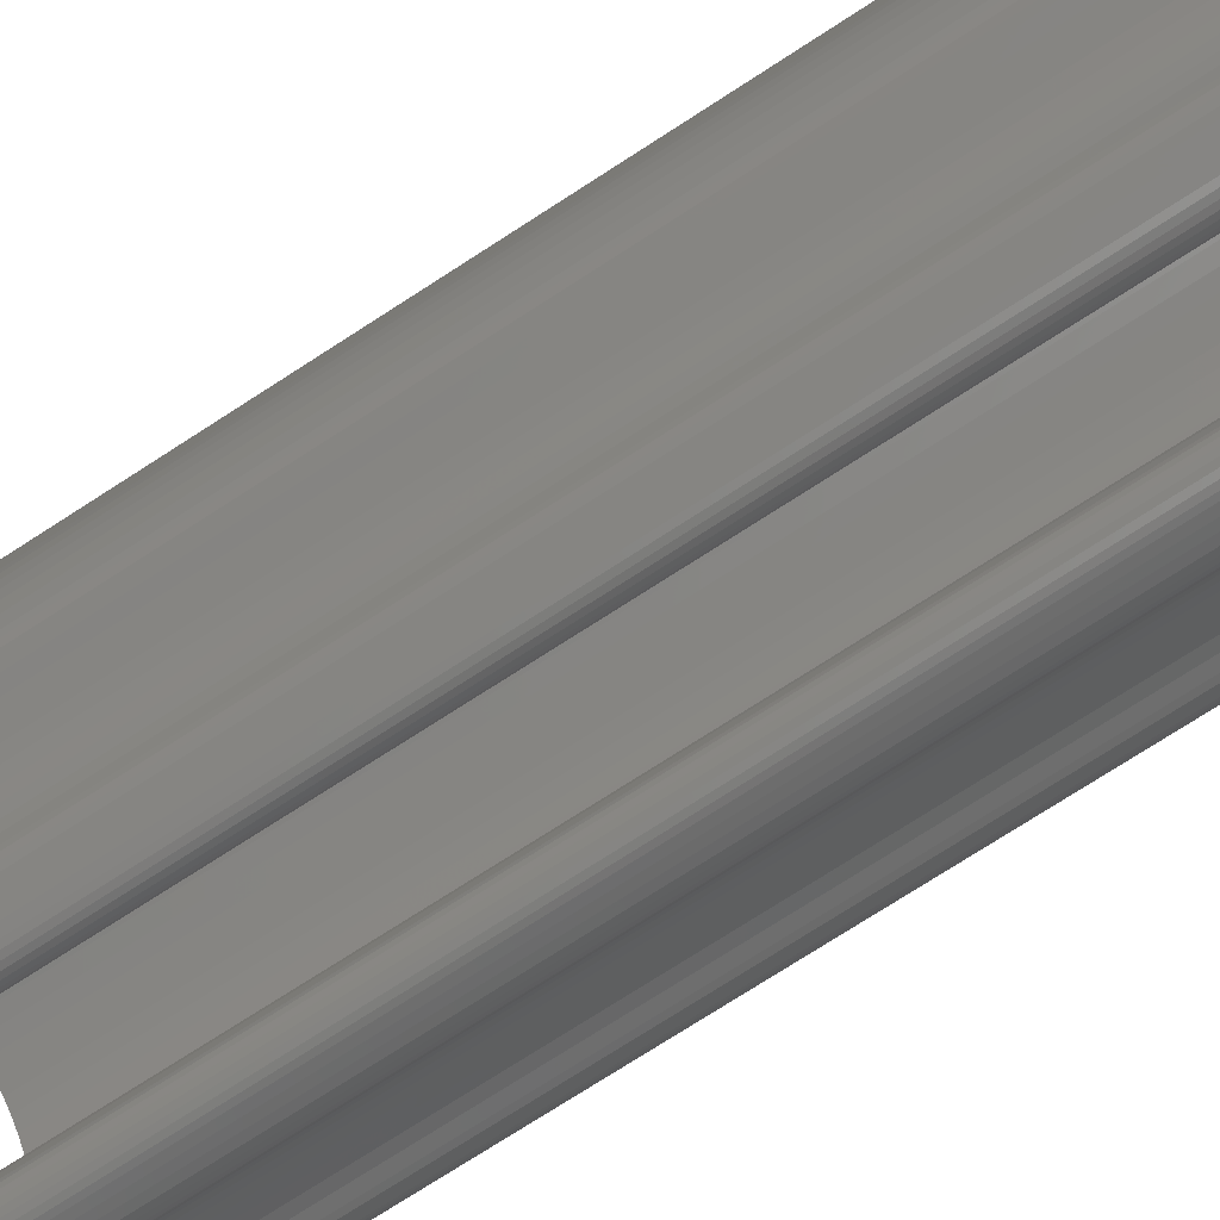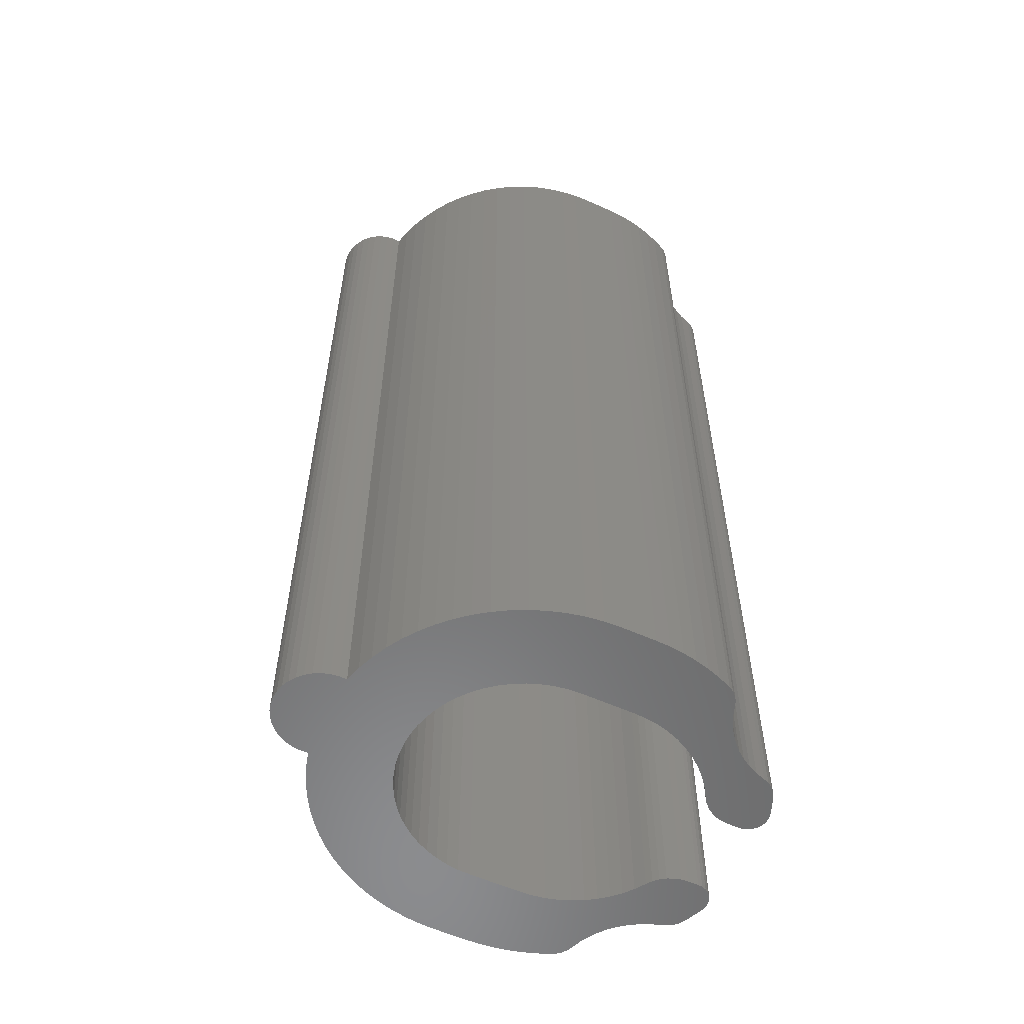
<metadata>
{"format":"stl","ext":"stl","renderer":"f3d","projection":"perspective","resolution":1024,"background":"white","views":[{"elev":-77.2,"azim":-57.4,"up":"+Y"},{"elev":-57.3,"azim":-115.1,"up":"+Z"}]}
</metadata>
<code>
# stl→obj: 376 verts, 748 faces
v -0.9 0 6.9
v -0.9 0 0
v -0.9 0.4 6.9
v -0.9 0.4 0
v -0.8951 -0.09408 0
v -0.8951 -0.09408 6.9
v -0.8803 -0.1871 6.9
v -0.8803 -0.1871 0
v -0.856 -0.2781 6.9
v -0.856 -0.2781 0
v -0.8222 -0.3661 6.9
v -0.8222 -0.3661 0
v -0.7794 -0.45 6.9
v -0.7794 -0.45 0
v -0.7281 -0.529 6.9
v -0.7281 -0.529 0
v -0.6688 -0.6022 6.9
v -0.6688 -0.6022 0
v -0.6022 -0.6688 6.9
v -0.6022 -0.6688 0
v -0.529 -0.7281 6.9
v -0.529 -0.7281 0
v -0.45 -0.7794 6.9
v -0.45 -0.7794 0
v -0.4072 -0.8094 6.9
v -0.4072 -0.8094 0
v -0.3702 -0.8464 6.9
v -0.3702 -0.8464 0
v -0.3402 -0.8892 6.9
v -0.3402 -0.8892 0
v -0.3181 -0.9366 6.9
v -0.3181 -0.9366 0
v -0.3046 -0.9871 6.9
v -0.3046 -0.9871 0
v -0.3 -1.039 0
v -0.3 -1.039 6.9
v -0.3 -1.123 6.9
v -0.3 -1.123 0
v -0.3043 -1.158 6.9
v -0.3043 -1.158 0
v -0.3168 -1.192 6.9
v -0.3168 -1.192 0
v -0.3369 -1.221 6.9
v -0.3369 -1.221 0
v -0.3634 -1.245 6.9
v -0.3634 -1.245 0
v -0.3948 -1.262 6.9
v -0.3948 -1.262 0
v -0.4294 -1.271 6.9
v -0.4294 -1.271 0
v -0.4651 -1.272 6.9
v -0.4651 -1.272 0
v -0.5 -1.264 0
v -0.5 -1.264 6.9
v -0.5534 -1.244 0
v -0.5534 -1.244 6.9
v -0.606 -1.222 6.9
v -0.606 -1.222 0
v -0.6577 -1.198 0
v -0.6577 -1.198 6.9
v -0.6939 -1.175 6.9
v -0.6939 -1.175 0
v -0.7244 -1.145 6.9
v -0.7244 -1.145 0
v -0.7479 -1.11 6.9
v -0.7479 -1.11 0
v -0.7633 -1.07 0
v -0.7633 -1.07 6.9
v -0.788 -0.9943 0
v -0.788 -0.9943 6.9
v -0.8212 -0.9221 6.9
v -0.8212 -0.9221 0
v -0.8624 -0.8541 6.9
v -0.8624 -0.8541 0
v -0.9109 -0.7913 6.9
v -0.9109 -0.7913 0
v -0.9664 -0.7343 6.9
v -0.9664 -0.7343 0
v -1.028 -0.684 6.9
v -1.028 -0.684 0
v -1.095 -0.6409 6.9
v -1.095 -0.6409 0
v -1.166 -0.6058 6.9
v -1.166 -0.6058 0
v -1.241 -0.5789 6.9
v -1.241 -0.5789 0
v -1.28 -0.5624 6.9
v -1.28 -0.5624 0
v -1.315 -0.5379 6.9
v -1.315 -0.5379 0
v -1.344 -0.5066 6.9
v -1.344 -0.5066 0
v -1.366 -0.4698 0
v -1.366 -0.4698 6.9
v -1.406 -0.3713 6.9
v -1.406 -0.3713 0
v -1.44 -0.2702 6.9
v -1.44 -0.2702 0
v -1.466 -0.167 0
v -1.466 -0.167 6.9
v -1.485 -0.06225 6.9
v -1.485 -0.06225 0
v -1.496 0.0436 6.9
v -1.496 0.0436 0
v -1.5 0.15 6.9
v -1.5 0.15 0
v -1.5 0.4 6.9
v -1.5 0.4 0
v -1.495 0.5252 6.9
v -1.495 0.5252 0
v -1.479 0.6495 6.9
v -1.479 0.6495 0
v -1.453 0.7721 6.9
v -1.453 0.7721 0
v -1.417 0.8921 6.9
v -1.417 0.8921 0
v -1.371 1.009 6.9
v -1.371 1.009 0
v -1.315 1.121 6.9
v -1.315 1.121 0
v -1.251 1.228 6.9
v -1.251 1.228 0
v -1.177 1.33 6.9
v -1.177 1.33 0
v -1.095 1.425 6.9
v -1.095 1.425 0
v -1.006 1.513 6.9
v -1.006 1.513 0
v -0.9098 1.593 6.9
v -0.9098 1.593 0
v -0.807 1.664 6.9
v -0.807 1.664 0
v -0.6987 1.727 6.9
v -0.6987 1.727 0
v -0.5855 1.781 6.9
v -0.5855 1.781 0
v -0.4682 1.825 6.9
v -0.4682 1.825 0
v -0.3476 1.859 6.9
v -0.3476 1.859 0
v -0.3495 1.918 6.9
v -0.3495 1.918 0
v -0.3415 1.977 6.9
v -0.3415 1.977 0
v -0.3238 2.033 6.9
v -0.3238 2.033 0
v -0.2969 2.085 6.9
v -0.2969 2.085 0
v -0.2615 2.133 6.9
v -0.2615 2.133 0
v -0.2187 2.173 6.9
v -0.2187 2.173 0
v -0.1697 2.206 6.9
v -0.1697 2.206 0
v -0.1159 2.23 6.9
v -0.1159 2.23 0
v -0.05879 2.245 6.9
v -0.05879 2.245 0
v 1.388e-16 2.25 6.9
v 2.914e-16 2.25 0
v 0.05879 2.245 6.9
v 0.05879 2.245 0
v 0.1159 2.23 6.9
v 0.1159 2.23 0
v 0.1697 2.206 6.9
v 0.1697 2.206 0
v 0.2187 2.173 6.9
v 0.2187 2.173 0
v 0.2615 2.133 6.9
v 0.2615 2.133 0
v 0.2969 2.085 6.9
v 0.2969 2.085 0
v 0.3238 2.033 6.9
v 0.3238 2.033 0
v 0.3415 1.977 6.9
v 0.3415 1.977 0
v 0.3495 1.918 6.9
v 0.3495 1.918 0
v 0.3476 1.859 6.9
v 0.3476 1.859 0
v 0.4682 1.825 6.9
v 0.4682 1.825 0
v 0.5855 1.781 6.9
v 0.5855 1.781 0
v 0.6987 1.727 6.9
v 0.6987 1.727 0
v 0.807 1.664 6.9
v 0.807 1.664 0
v 0.9098 1.593 6.9
v 0.9098 1.593 0
v 1.006 1.513 6.9
v 1.006 1.513 0
v 1.095 1.425 6.9
v 1.095 1.425 0
v 1.177 1.33 6.9
v 1.177 1.33 0
v 1.251 1.228 6.9
v 1.251 1.228 0
v 1.315 1.121 6.9
v 1.315 1.121 0
v 1.371 1.009 6.9
v 1.371 1.009 0
v 1.417 0.8921 6.9
v 1.417 0.8921 0
v 1.453 0.7721 6.9
v 1.453 0.7721 0
v 1.479 0.6495 6.9
v 1.479 0.6495 0
v 1.495 0.5252 6.9
v 1.495 0.5252 0
v 1.5 0.4 6.9
v 1.5 0.4 0
v 1.5 0.15 6.9
v 1.5 0.15 0
v 1.496 0.0436 6.9
v 1.496 0.0436 0
v 1.485 -0.06225 6.9
v 1.485 -0.06225 0
v 1.466 -0.167 0
v 1.466 -0.167 6.9
v 1.44 -0.2702 6.9
v 1.44 -0.2702 0
v 1.406 -0.3713 6.9
v 1.406 -0.3713 0
v 1.366 -0.4698 6.9
v 1.366 -0.4698 0
v 1.344 -0.5066 6.9
v 1.344 -0.5066 0
v 1.315 -0.5379 6.9
v 1.315 -0.5379 0
v 1.28 -0.5624 6.9
v 1.28 -0.5624 0
v 1.241 -0.5789 0
v 1.241 -0.5789 6.9
v 1.166 -0.6058 0
v 1.166 -0.6058 6.9
v 1.095 -0.6409 6.9
v 1.095 -0.6409 0
v 1.028 -0.684 6.9
v 1.028 -0.684 0
v 0.9664 -0.7343 6.9
v 0.9664 -0.7343 0
v 0.9109 -0.7913 6.9
v 0.9109 -0.7913 0
v 0.8624 -0.8541 6.9
v 0.8624 -0.8541 0
v 0.8212 -0.9221 6.9
v 0.8212 -0.9221 0
v 0.788 -0.9943 6.9
v 0.788 -0.9943 0
v 0.7633 -1.07 6.9
v 0.7633 -1.07 0
v 0.7479 -1.11 6.9
v 0.7479 -1.11 0
v 0.7244 -1.145 6.9
v 0.7244 -1.145 0
v 0.6939 -1.175 6.9
v 0.6939 -1.175 0
v 0.6577 -1.198 0
v 0.6577 -1.198 6.9
v 0.606 -1.222 0
v 0.606 -1.222 6.9
v 0.5534 -1.244 6.9
v 0.5534 -1.244 0
v 0.5 -1.264 0
v 0.5 -1.264 6.9
v 0.4651 -1.272 6.9
v 0.4651 -1.272 0
v 0.4294 -1.271 6.9
v 0.4294 -1.271 0
v 0.3948 -1.262 6.9
v 0.3948 -1.262 0
v 0.3634 -1.245 6.9
v 0.3634 -1.245 0
v 0.3369 -1.221 6.9
v 0.3369 -1.221 0
v 0.3168 -1.192 6.9
v 0.3168 -1.192 0
v 0.3043 -1.158 6.9
v 0.3043 -1.158 0
v 0.3 -1.123 0
v 0.3 -1.123 6.9
v 0.3 -1.039 6.9
v 0.3 -1.039 0
v 0.3046 -0.9871 6.9
v 0.3046 -0.9871 0
v 0.3181 -0.9366 6.9
v 0.3181 -0.9366 0
v 0.3402 -0.8892 6.9
v 0.3402 -0.8892 0
v 0.3702 -0.8464 6.9
v 0.3702 -0.8464 0
v 0.4072 -0.8094 6.9
v 0.4072 -0.8094 0
v 0.45 -0.7794 0
v 0.45 -0.7794 6.9
v 0.529 -0.7281 0
v 0.529 -0.7281 6.9
v 0.6022 -0.6688 6.9
v 0.6022 -0.6688 0
v 0.6688 -0.6022 6.9
v 0.6688 -0.6022 0
v 0.7281 -0.529 6.9
v 0.7281 -0.529 0
v 0.7794 -0.45 6.9
v 0.7794 -0.45 0
v 0.8222 -0.3661 6.9
v 0.8222 -0.3661 0
v 0.856 -0.2781 6.9
v 0.856 -0.2781 0
v 0.8803 -0.1871 6.9
v 0.8803 -0.1871 0
v 0.8951 -0.09408 6.9
v 0.8951 -0.09408 0
v 0.9 0 6.9
v 0.9 0 0
v 0.9 0.4 6.9
v 0.9 0.4 0
v 0.8951 0.4941 0
v 0.8951 0.4941 6.9
v 0.8803 0.5871 6.9
v 0.8803 0.5871 0
v 0.856 0.6781 6.9
v 0.856 0.6781 0
v 0.8222 0.7661 6.9
v 0.8222 0.7661 0
v 0.7794 0.85 6.9
v 0.7794 0.85 0
v 0.7281 0.929 6.9
v 0.7281 0.929 0
v 0.6688 1.002 6.9
v 0.6688 1.002 0
v 0.6022 1.069 6.9
v 0.6022 1.069 0
v 0.529 1.128 6.9
v 0.529 1.128 0
v 0.45 1.179 6.9
v 0.45 1.179 0
v 0.3661 1.222 6.9
v 0.3661 1.222 0
v 0.2781 1.256 6.9
v 0.2781 1.256 0
v 0.1871 1.28 6.9
v 0.1871 1.28 0
v 0.09408 1.295 6.9
v 0.09408 1.295 0
v -5.511e-17 1.3 6.9
v -5.511e-17 1.3 0
v -0.09408 1.295 6.9
v -0.09408 1.295 0
v -0.1871 1.28 6.9
v -0.1871 1.28 0
v -0.2781 1.256 6.9
v -0.2781 1.256 0
v -0.3661 1.222 6.9
v -0.3661 1.222 0
v -0.45 1.179 6.9
v -0.45 1.179 0
v -0.529 1.128 6.9
v -0.529 1.128 0
v -0.6022 1.069 6.9
v -0.6022 1.069 0
v -0.6688 1.002 6.9
v -0.6688 1.002 0
v -0.7281 0.929 6.9
v -0.7281 0.929 0
v -0.7794 0.85 6.9
v -0.7794 0.85 0
v -0.8222 0.7661 6.9
v -0.8222 0.7661 0
v -0.856 0.6781 6.9
v -0.856 0.6781 0
v -0.8803 0.5871 6.9
v -0.8803 0.5871 0
v -0.8951 0.4941 6.9
v -0.8951 0.4941 0
f 1 2 3
f 3 2 4
f 2 1 5
f 5 1 6
f 7 5 6
f 7 8 5
f 7 9 8
f 8 9 10
f 10 9 11
f 12 11 13
f 14 13 15
f 16 15 17
f 18 17 19
f 20 19 21
f 22 21 23
f 24 22 23
f 10 11 12
f 12 13 14
f 14 15 16
f 16 17 18
f 18 19 20
f 20 21 22
f 23 25 24
f 24 25 26
f 26 25 27
f 28 27 29
f 30 29 31
f 32 31 33
f 34 33 35
f 34 32 33
f 26 27 28
f 28 29 30
f 30 31 32
f 33 36 35
f 37 38 36
f 36 38 35
f 37 39 38
f 38 39 40
f 40 39 41
f 42 41 43
f 44 43 45
f 46 45 47
f 48 47 49
f 50 49 51
f 52 51 53
f 52 50 51
f 40 41 42
f 42 43 44
f 44 45 46
f 46 47 48
f 48 49 50
f 51 54 53
f 53 54 55
f 55 54 56
f 57 55 56
f 57 58 55
f 57 59 58
f 57 60 59
f 60 61 59
f 59 61 62
f 62 61 63
f 64 63 65
f 66 65 67
f 66 64 65
f 62 63 64
f 65 68 67
f 67 68 69
f 69 68 70
f 71 69 70
f 71 72 69
f 71 73 72
f 72 73 74
f 74 73 75
f 76 75 77
f 78 77 79
f 80 79 81
f 82 81 83
f 84 83 85
f 86 84 85
f 74 75 76
f 76 77 78
f 78 79 80
f 80 81 82
f 82 83 84
f 85 87 86
f 86 87 88
f 88 87 89
f 90 89 91
f 92 91 93
f 92 90 91
f 88 89 90
f 91 94 93
f 94 95 93
f 93 95 96
f 96 95 97
f 98 97 99
f 98 96 97
f 97 100 99
f 99 100 101
f 102 101 103
f 104 103 105
f 106 104 105
f 99 101 102
f 102 103 104
f 107 108 105
f 105 108 106
f 107 109 108
f 108 109 110
f 110 109 111
f 112 111 113
f 114 113 115
f 116 115 117
f 118 117 119
f 120 119 121
f 122 121 123
f 124 123 125
f 126 125 127
f 128 127 129
f 130 129 131
f 132 131 133
f 134 133 135
f 136 135 137
f 138 137 139
f 140 138 139
f 110 111 112
f 112 113 114
f 114 115 116
f 116 117 118
f 118 119 120
f 120 121 122
f 122 123 124
f 124 125 126
f 126 127 128
f 128 129 130
f 130 131 132
f 132 133 134
f 134 135 136
f 136 137 138
f 139 141 140
f 140 141 142
f 142 141 143
f 144 143 145
f 146 145 147
f 148 147 149
f 150 149 151
f 152 151 153
f 154 153 155
f 156 155 157
f 158 157 159
f 160 159 161
f 162 161 163
f 164 163 165
f 166 165 167
f 168 167 169
f 170 169 171
f 172 171 173
f 174 173 175
f 176 175 177
f 178 177 179
f 180 178 179
f 142 143 144
f 144 145 146
f 146 147 148
f 148 149 150
f 150 151 152
f 152 153 154
f 154 155 156
f 156 157 158
f 158 159 160
f 160 161 162
f 162 163 164
f 164 165 166
f 166 167 168
f 168 169 170
f 170 171 172
f 172 173 174
f 174 175 176
f 176 177 178
f 179 181 180
f 180 181 182
f 182 181 183
f 184 183 185
f 186 185 187
f 188 187 189
f 190 189 191
f 192 191 193
f 194 193 195
f 196 195 197
f 198 197 199
f 200 199 201
f 202 201 203
f 204 203 205
f 206 205 207
f 208 207 209
f 210 209 211
f 212 210 211
f 182 183 184
f 184 185 186
f 186 187 188
f 188 189 190
f 190 191 192
f 192 193 194
f 194 195 196
f 196 197 198
f 198 199 200
f 200 201 202
f 202 203 204
f 204 205 206
f 206 207 208
f 208 209 210
f 213 214 211
f 211 214 212
f 213 215 214
f 214 215 216
f 216 215 217
f 218 217 219
f 218 216 217
f 217 220 219
f 219 220 221
f 222 221 223
f 224 223 225
f 226 224 225
f 219 221 222
f 222 223 224
f 225 227 226
f 226 227 228
f 228 227 229
f 230 229 231
f 232 231 233
f 232 230 231
f 228 229 230
f 231 234 233
f 233 234 235
f 235 234 236
f 237 235 236
f 237 238 235
f 237 239 238
f 238 239 240
f 240 239 241
f 242 241 243
f 244 243 245
f 246 245 247
f 248 247 249
f 250 249 251
f 252 250 251
f 240 241 242
f 242 243 244
f 244 245 246
f 246 247 248
f 248 249 250
f 251 253 252
f 252 253 254
f 254 253 255
f 256 255 257
f 258 257 259
f 258 256 257
f 254 255 256
f 257 260 259
f 259 260 261
f 261 260 262
f 263 261 262
f 263 264 261
f 263 265 264
f 263 266 265
f 266 267 265
f 265 267 268
f 268 267 269
f 270 269 271
f 272 271 273
f 274 273 275
f 276 275 277
f 278 277 279
f 280 279 281
f 280 278 279
f 268 269 270
f 270 271 272
f 272 273 274
f 274 275 276
f 276 277 278
f 279 282 281
f 283 284 282
f 282 284 281
f 283 285 284
f 284 285 286
f 286 285 287
f 288 287 289
f 290 289 291
f 292 291 293
f 294 293 295
f 294 292 293
f 286 287 288
f 288 289 290
f 290 291 292
f 293 296 295
f 295 296 297
f 297 296 298
f 299 297 298
f 299 300 297
f 299 301 300
f 300 301 302
f 302 301 303
f 304 303 305
f 306 305 307
f 308 307 309
f 310 309 311
f 312 311 313
f 314 313 315
f 316 314 315
f 302 303 304
f 304 305 306
f 306 307 308
f 308 309 310
f 310 311 312
f 312 313 314
f 317 318 315
f 315 318 316
f 318 317 319
f 319 317 320
f 321 319 320
f 321 322 319
f 321 323 322
f 322 323 324
f 324 323 325
f 326 325 327
f 328 327 329
f 330 329 331
f 332 331 333
f 334 333 335
f 336 335 337
f 338 337 339
f 340 339 341
f 342 341 343
f 344 343 345
f 346 345 347
f 348 347 349
f 350 349 351
f 352 351 353
f 354 353 355
f 356 355 357
f 358 357 359
f 360 359 361
f 362 361 363
f 364 363 365
f 366 365 367
f 368 367 369
f 370 369 371
f 372 371 373
f 374 373 375
f 376 375 4
f 376 374 375
f 324 325 326
f 326 327 328
f 328 329 330
f 330 331 332
f 332 333 334
f 334 335 336
f 336 337 338
f 338 339 340
f 340 341 342
f 342 343 344
f 344 345 346
f 346 347 348
f 348 349 350
f 350 351 352
f 352 353 354
f 354 355 356
f 356 357 358
f 358 359 360
f 360 361 362
f 362 363 364
f 364 365 366
f 366 367 368
f 368 369 370
f 370 371 372
f 372 373 374
f 375 3 4
f 319 210 318
f 319 208 210
f 319 322 208
f 208 322 206
f 206 322 324
f 204 324 326
f 202 326 200
f 202 204 326
f 206 324 204
f 326 328 200
f 200 328 198
f 198 328 330
f 196 330 332
f 194 332 334
f 192 334 190
f 192 194 334
f 198 330 196
f 196 332 194
f 334 336 190
f 190 336 188
f 188 336 338
f 186 338 340
f 184 340 342
f 182 342 180
f 182 184 342
f 188 338 186
f 186 340 184
f 342 344 180
f 180 344 346
f 348 180 346
f 348 140 180
f 348 138 140
f 348 136 138
f 348 134 136
f 348 132 134
f 348 130 132
f 348 128 130
f 348 126 128
f 348 124 126
f 348 350 124
f 124 350 352
f 354 124 352
f 354 356 124
f 124 356 358
f 360 124 358
f 360 362 124
f 124 362 364
f 366 124 364
f 366 122 124
f 366 368 122
f 122 368 120
f 120 368 370
f 118 370 116
f 118 120 370
f 370 372 116
f 116 372 114
f 114 372 374
f 112 374 376
f 110 376 4
f 108 4 106
f 108 110 4
f 114 374 112
f 112 376 110
f 4 2 106
f 106 2 104
f 104 2 102
f 102 2 5
f 99 5 98
f 99 102 5
f 5 8 98
f 98 8 96
f 96 8 10
f 93 10 92
f 93 96 10
f 12 84 10
f 12 82 84
f 12 14 82
f 82 14 80
f 80 14 78
f 78 14 16
f 76 16 18
f 74 18 20
f 72 20 22
f 69 22 24
f 67 24 26
f 28 67 26
f 28 30 67
f 67 30 66
f 66 30 64
f 64 30 62
f 62 30 59
f 59 30 58
f 58 30 32
f 34 58 32
f 34 35 58
f 58 35 55
f 55 35 38
f 53 38 52
f 53 55 38
f 78 16 76
f 76 18 74
f 74 20 72
f 72 22 69
f 69 24 67
f 40 42 38
f 38 42 44
f 46 38 44
f 46 48 38
f 38 48 50
f 52 38 50
f 84 86 10
f 10 86 88
f 90 10 88
f 90 92 10
f 142 144 140
f 140 144 146
f 148 140 146
f 148 150 140
f 140 150 152
f 154 140 152
f 154 156 140
f 140 156 158
f 160 140 158
f 160 162 140
f 140 162 164
f 166 140 164
f 166 168 140
f 140 168 170
f 172 140 170
f 172 174 140
f 140 174 176
f 178 140 176
f 178 180 140
f 210 212 318
f 318 212 214
f 316 214 216
f 218 316 216
f 218 314 316
f 218 219 314
f 314 219 222
f 312 222 224
f 310 224 226
f 308 226 228
f 306 228 304
f 306 308 228
f 318 214 316
f 314 222 312
f 312 224 310
f 310 226 308
f 228 230 304
f 304 230 302
f 302 230 232
f 233 302 232
f 233 235 302
f 302 235 300
f 300 235 238
f 240 300 238
f 240 297 300
f 240 242 297
f 297 242 295
f 295 242 244
f 294 244 246
f 292 246 290
f 292 294 246
f 295 244 294
f 246 248 290
f 290 248 288
f 288 248 250
f 286 250 284
f 286 288 250
f 250 252 284
f 284 252 281
f 281 252 254
f 256 281 254
f 256 280 281
f 256 258 280
f 280 258 278
f 278 258 259
f 276 259 261
f 274 261 264
f 265 274 264
f 265 272 274
f 265 270 272
f 265 268 270
f 278 259 276
f 276 261 274
f 3 105 1
f 3 107 105
f 3 109 107
f 3 375 109
f 109 375 111
f 111 375 373
f 113 373 371
f 115 371 369
f 117 369 119
f 117 115 369
f 111 373 113
f 113 371 115
f 369 367 119
f 119 367 121
f 121 367 365
f 123 365 363
f 125 363 361
f 127 361 129
f 127 125 361
f 121 365 123
f 123 363 125
f 361 359 129
f 129 359 131
f 131 359 357
f 133 357 355
f 135 355 353
f 137 353 139
f 137 135 353
f 131 357 133
f 133 355 135
f 353 351 139
f 139 351 349
f 347 139 349
f 347 179 139
f 347 181 179
f 347 183 181
f 347 185 183
f 347 187 185
f 347 189 187
f 347 191 189
f 347 193 191
f 347 195 193
f 347 345 195
f 195 345 343
f 341 195 343
f 341 339 195
f 195 339 337
f 335 195 337
f 335 333 195
f 195 333 331
f 329 195 331
f 329 197 195
f 329 327 197
f 197 327 199
f 199 327 325
f 201 325 203
f 201 199 325
f 325 323 203
f 203 323 205
f 205 323 321
f 207 321 320
f 209 320 317
f 211 317 213
f 211 209 317
f 205 321 207
f 207 320 209
f 317 315 213
f 213 315 215
f 215 315 217
f 217 315 313
f 220 313 221
f 220 217 313
f 313 311 221
f 221 311 223
f 223 311 309
f 225 309 227
f 225 223 309
f 307 236 309
f 307 237 236
f 307 305 237
f 237 305 239
f 239 305 241
f 241 305 303
f 243 303 301
f 245 301 299
f 247 299 298
f 249 298 296
f 251 296 293
f 291 251 293
f 291 289 251
f 251 289 253
f 253 289 255
f 255 289 257
f 257 289 260
f 260 289 262
f 262 289 287
f 285 262 287
f 285 283 262
f 262 283 263
f 263 283 282
f 266 282 267
f 266 263 282
f 241 303 243
f 243 301 245
f 245 299 247
f 247 298 249
f 249 296 251
f 279 277 282
f 282 277 275
f 273 282 275
f 273 271 282
f 282 271 269
f 267 282 269
f 236 234 309
f 309 234 231
f 229 309 231
f 229 227 309
f 177 175 179
f 179 175 173
f 171 179 173
f 171 169 179
f 179 169 167
f 165 179 167
f 165 163 179
f 179 163 161
f 159 179 161
f 159 157 179
f 179 157 155
f 153 179 155
f 153 151 179
f 179 151 149
f 147 179 149
f 147 145 179
f 179 145 143
f 141 179 143
f 141 139 179
f 105 103 1
f 1 103 101
f 6 101 100
f 97 6 100
f 97 7 6
f 97 95 7
f 7 95 9
f 9 95 94
f 11 94 91
f 13 91 15
f 13 11 91
f 1 101 6
f 9 94 11
f 91 89 15
f 15 89 17
f 17 89 87
f 85 17 87
f 85 83 17
f 17 83 19
f 19 83 81
f 79 19 81
f 79 21 19
f 79 77 21
f 21 77 23
f 23 77 75
f 25 75 73
f 27 73 29
f 27 25 73
f 23 75 25
f 73 71 29
f 29 71 31
f 31 71 70
f 33 70 36
f 33 31 70
f 70 68 36
f 36 68 37
f 37 68 65
f 63 37 65
f 63 39 37
f 63 61 39
f 39 61 41
f 41 61 60
f 43 60 57
f 45 57 56
f 54 45 56
f 54 47 45
f 54 49 47
f 54 51 49
f 41 60 43
f 43 57 45

</code>
